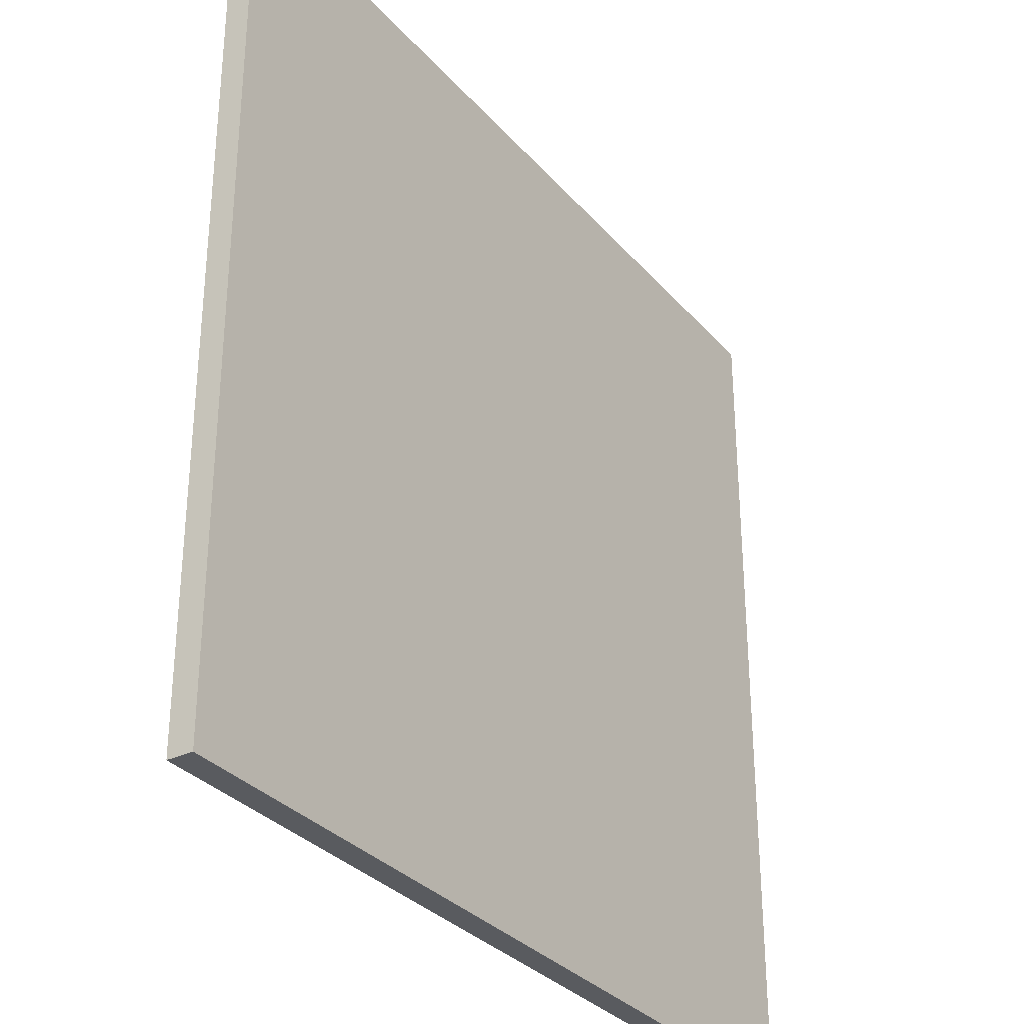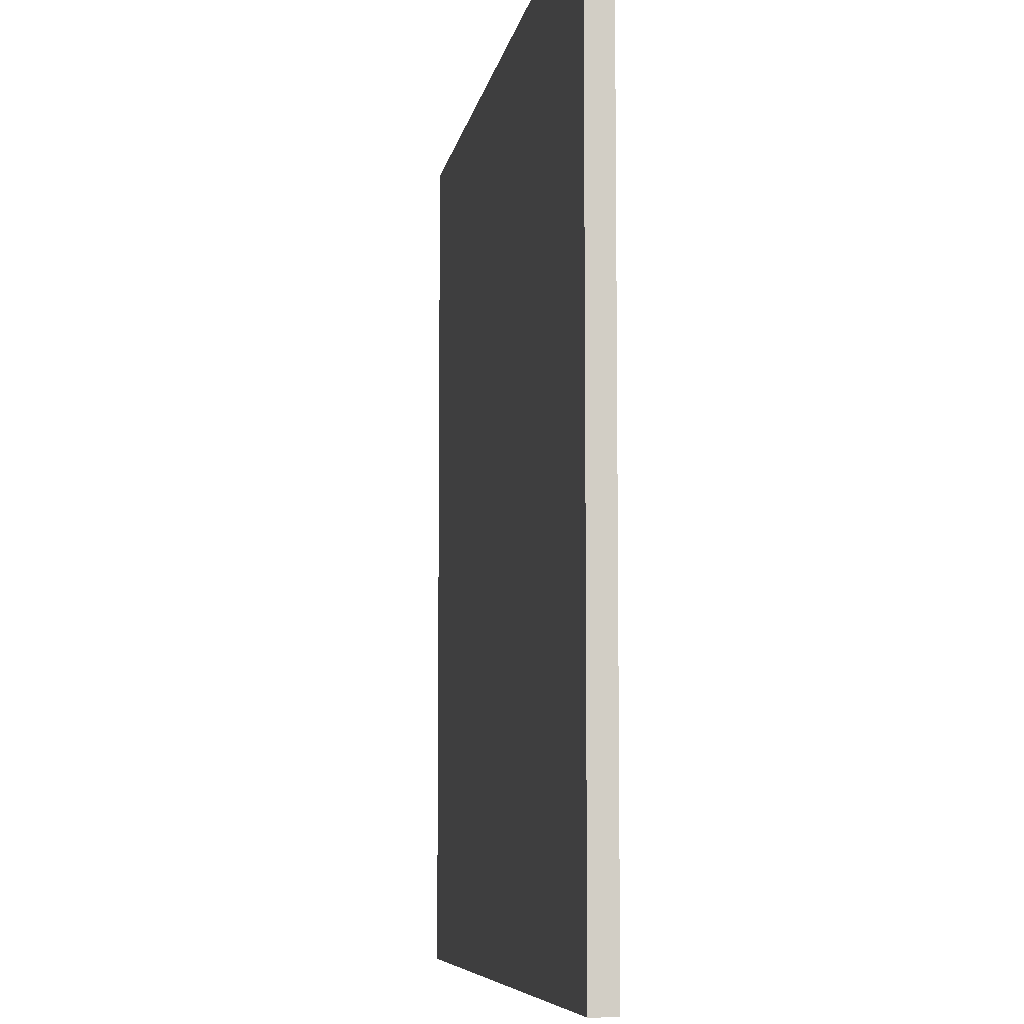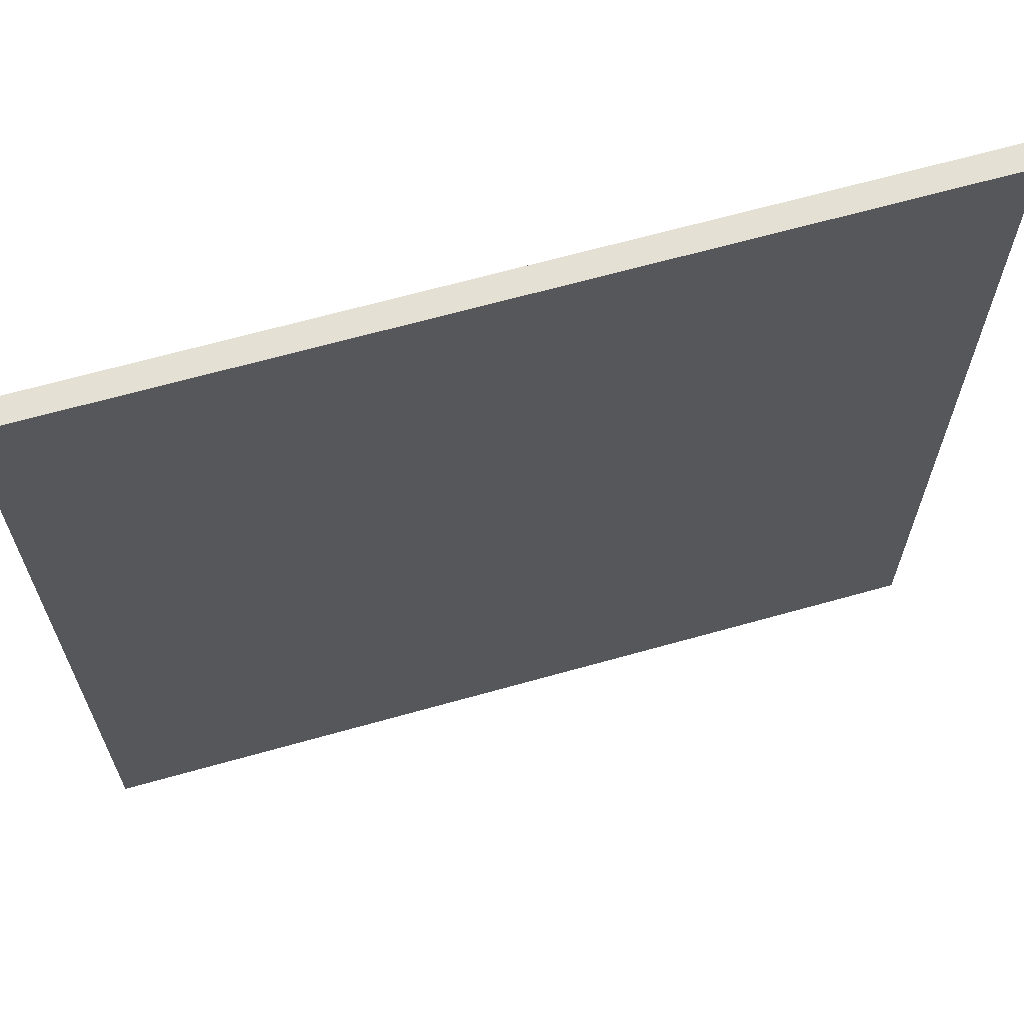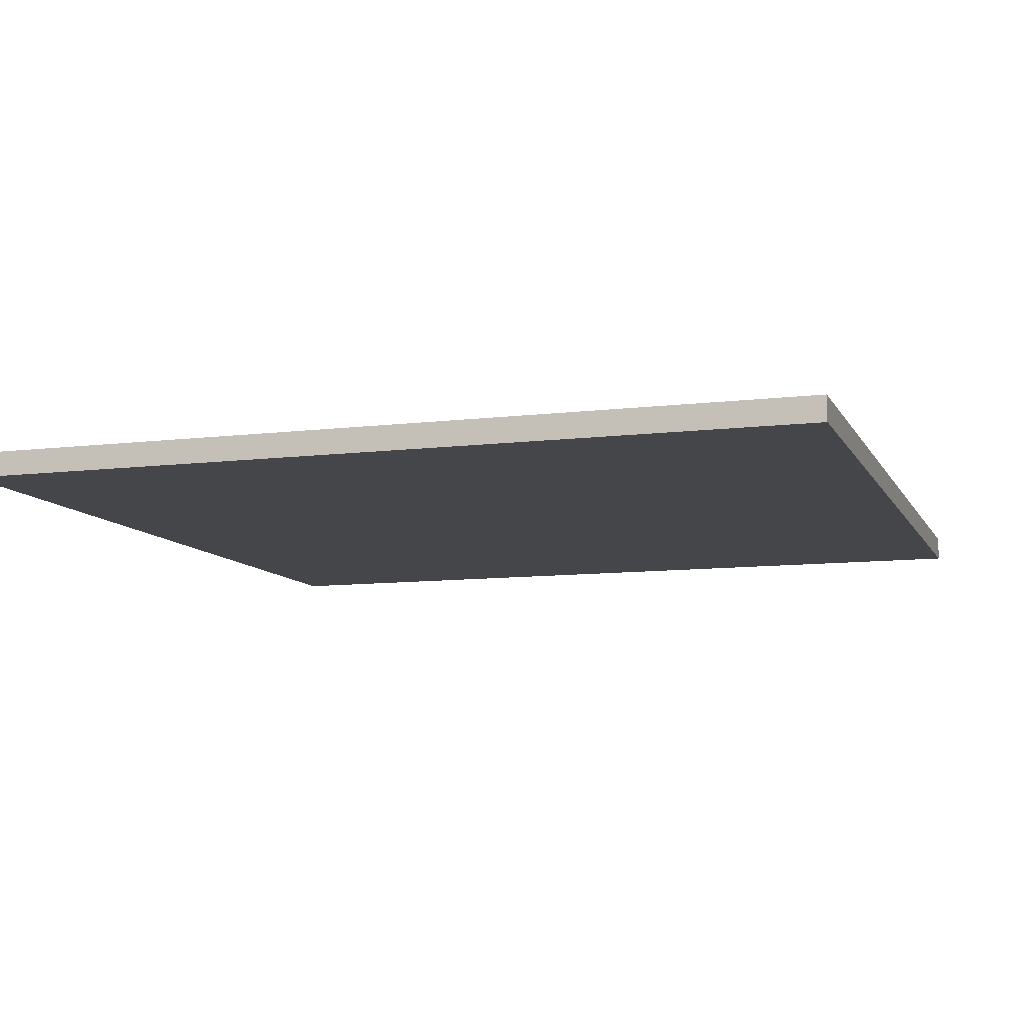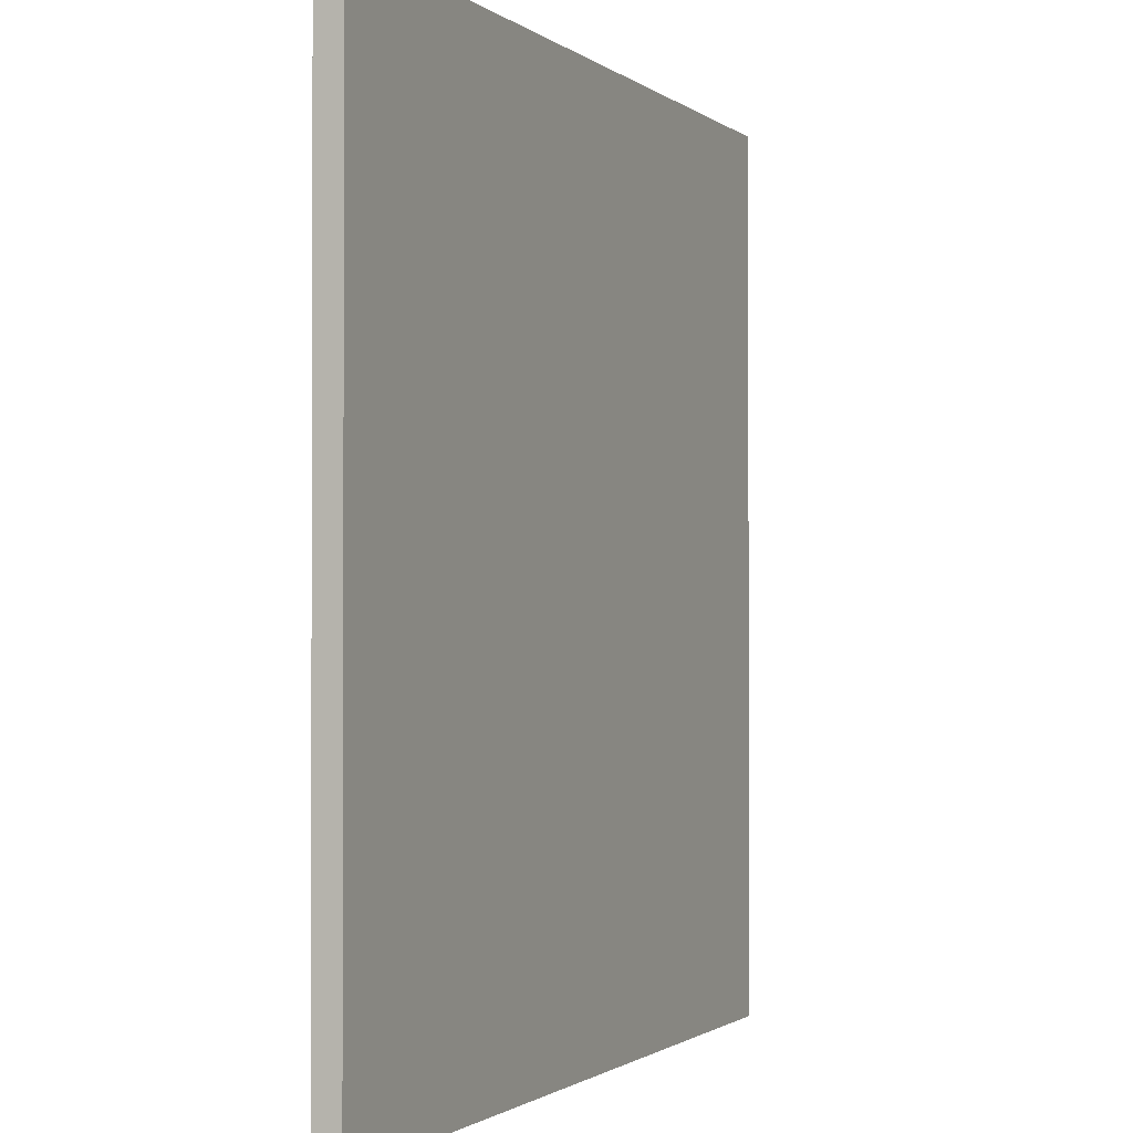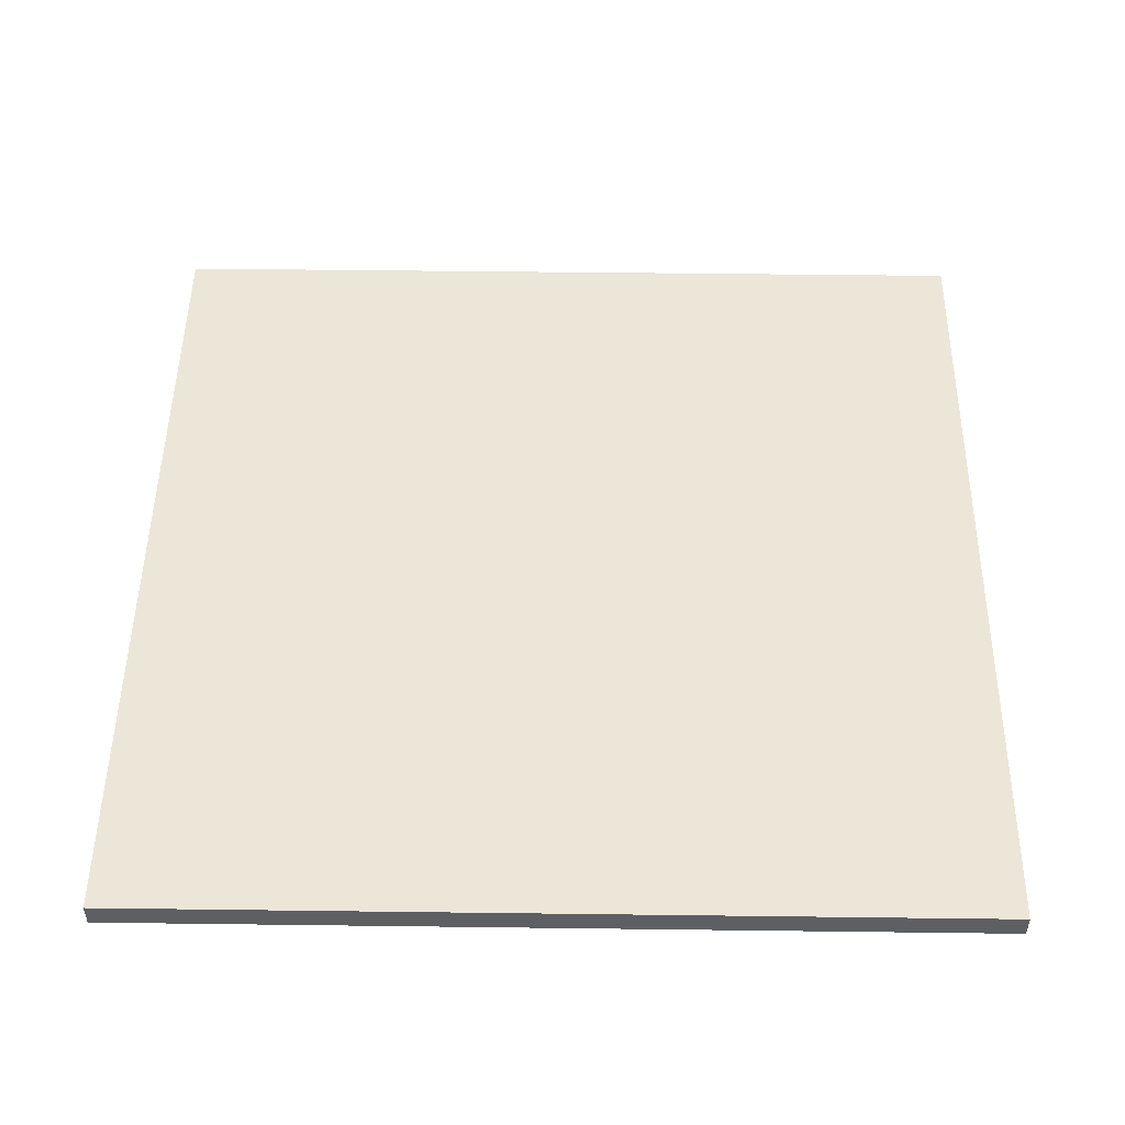
<metadata>
{"format":"obj","ext":"obj","renderer":"f3d","projection":"perspective","resolution":1024,"background":"white","views":[{"elev":-32.0,"azim":-56.3,"up":"+Z"},{"elev":-7.1,"azim":-99.1,"up":"+Z"},{"elev":65.8,"azim":-15.8,"up":"+Z"},{"elev":-9.7,"azim":-162.1,"up":"+Y"},{"elev":-1.2,"azim":112.8,"up":"+Z"},{"elev":49.5,"azim":-179.2,"up":"+Y"}]}
</metadata>
<code>
o Cube.003_Cube.004
v -0.8422 -0.02434 0.8422
v -0.8422 0.02434 0.8422
v -0.8422 -0.02434 -0.8422
v -0.8422 0.02434 -0.8422
v 0.8422 -0.02434 0.8422
v 0.8422 0.02434 0.8422
v 0.8422 -0.02434 -0.8422
v 0.8422 0.02434 -0.8422
f 1 2 4 3
f 3 4 8 7
f 7 8 6 5
f 5 6 2 1
f 3 7 5 1
f 8 4 2 6

</code>
